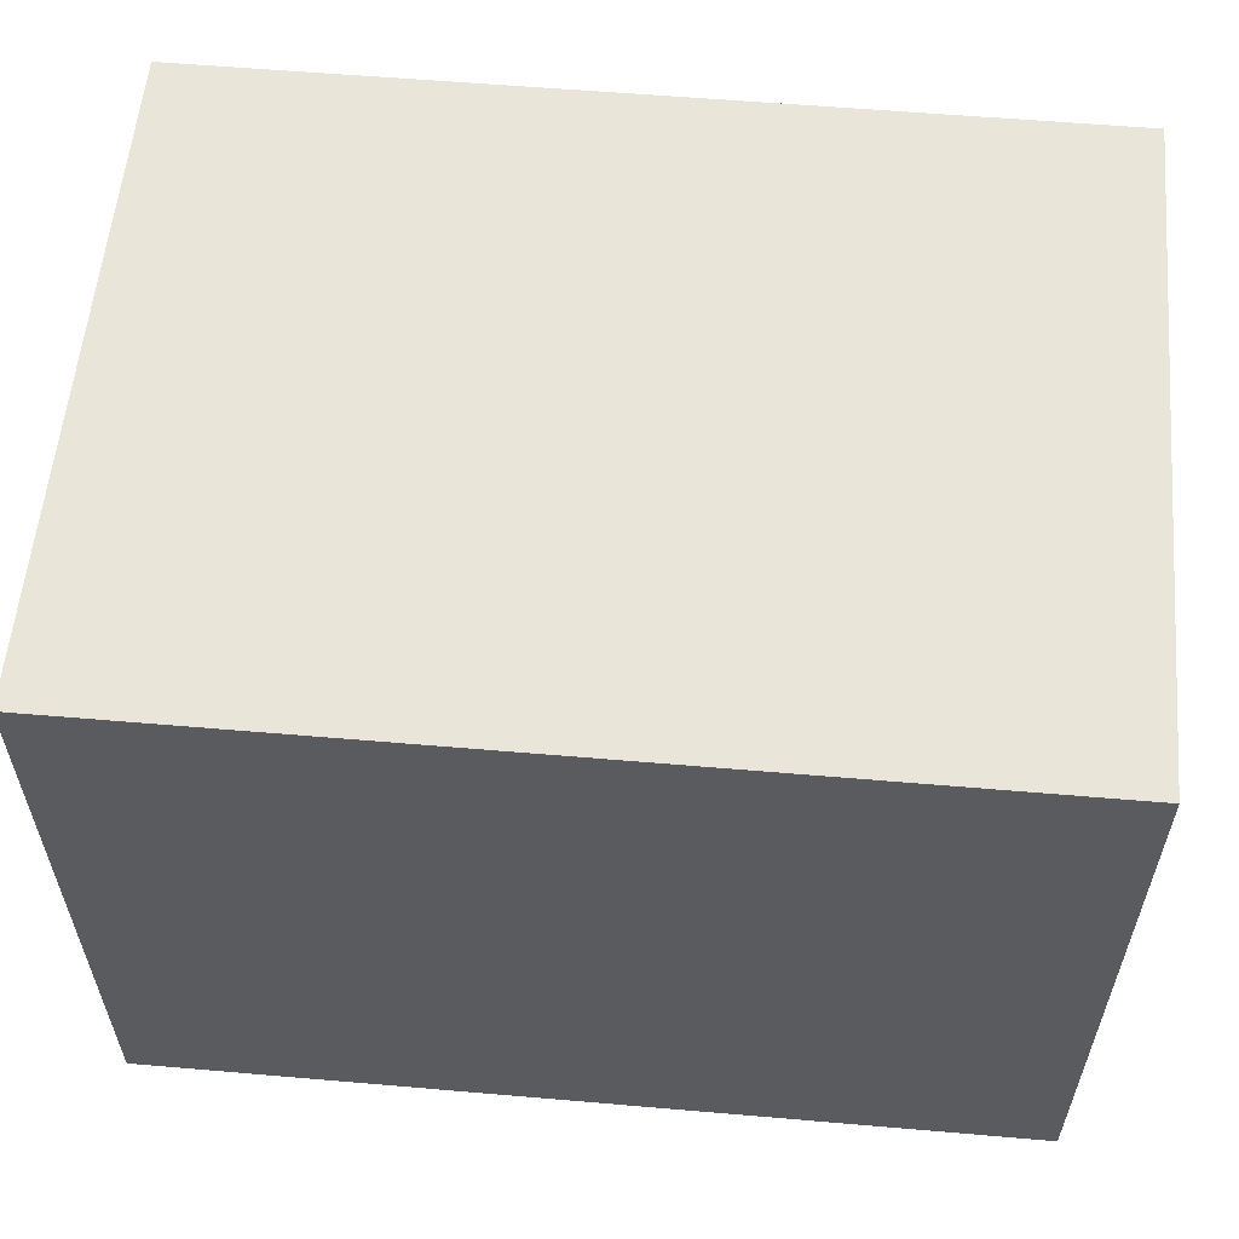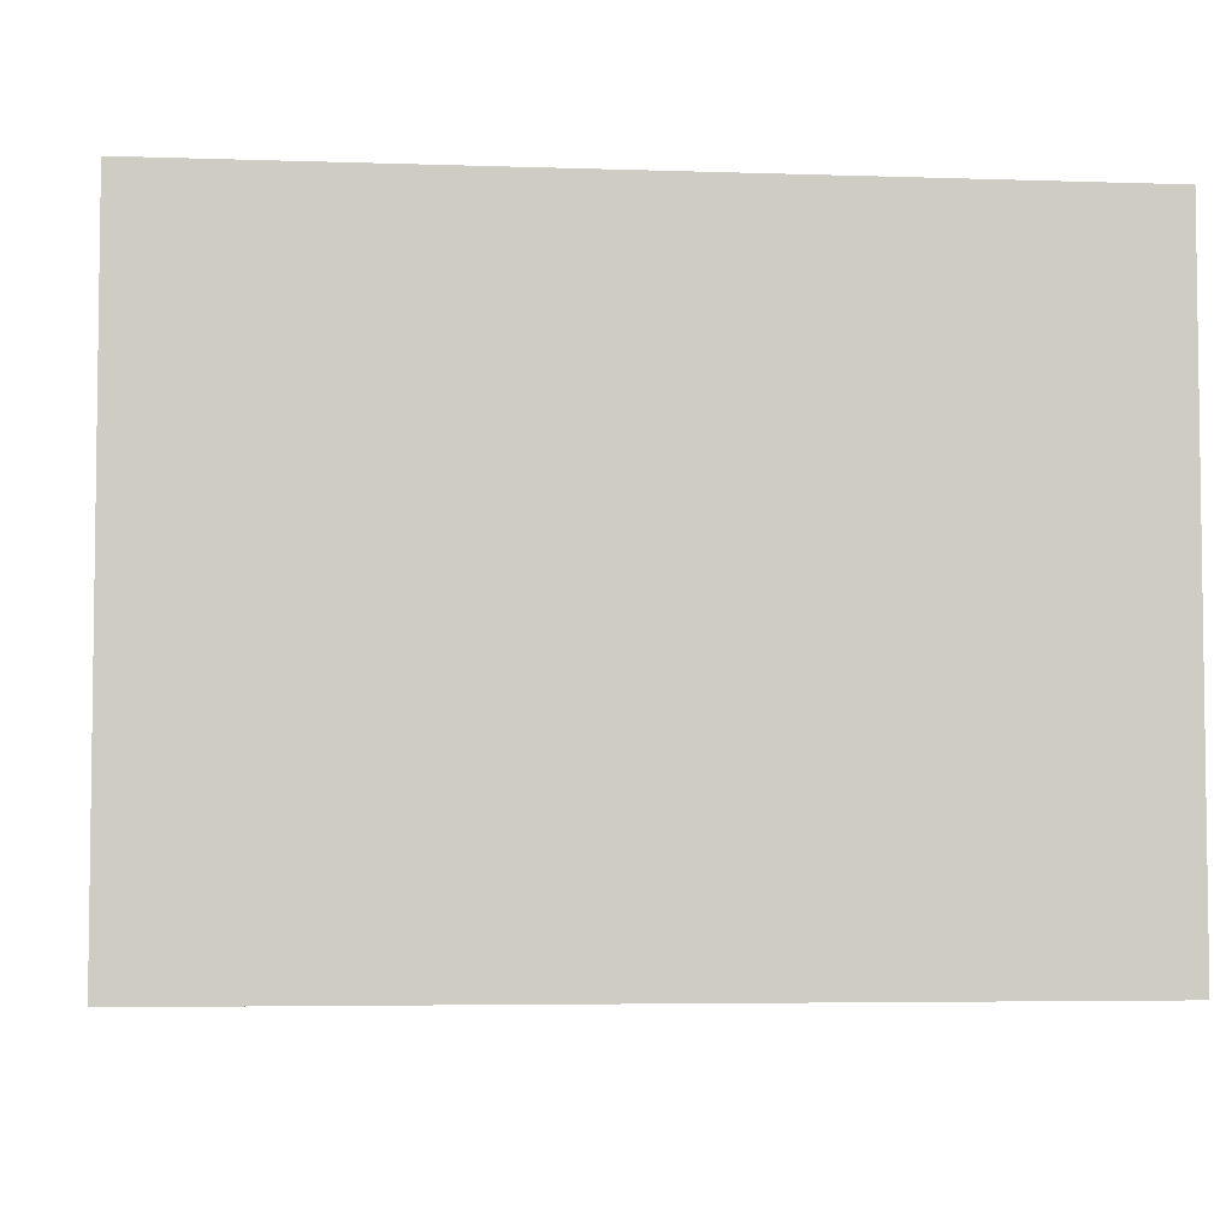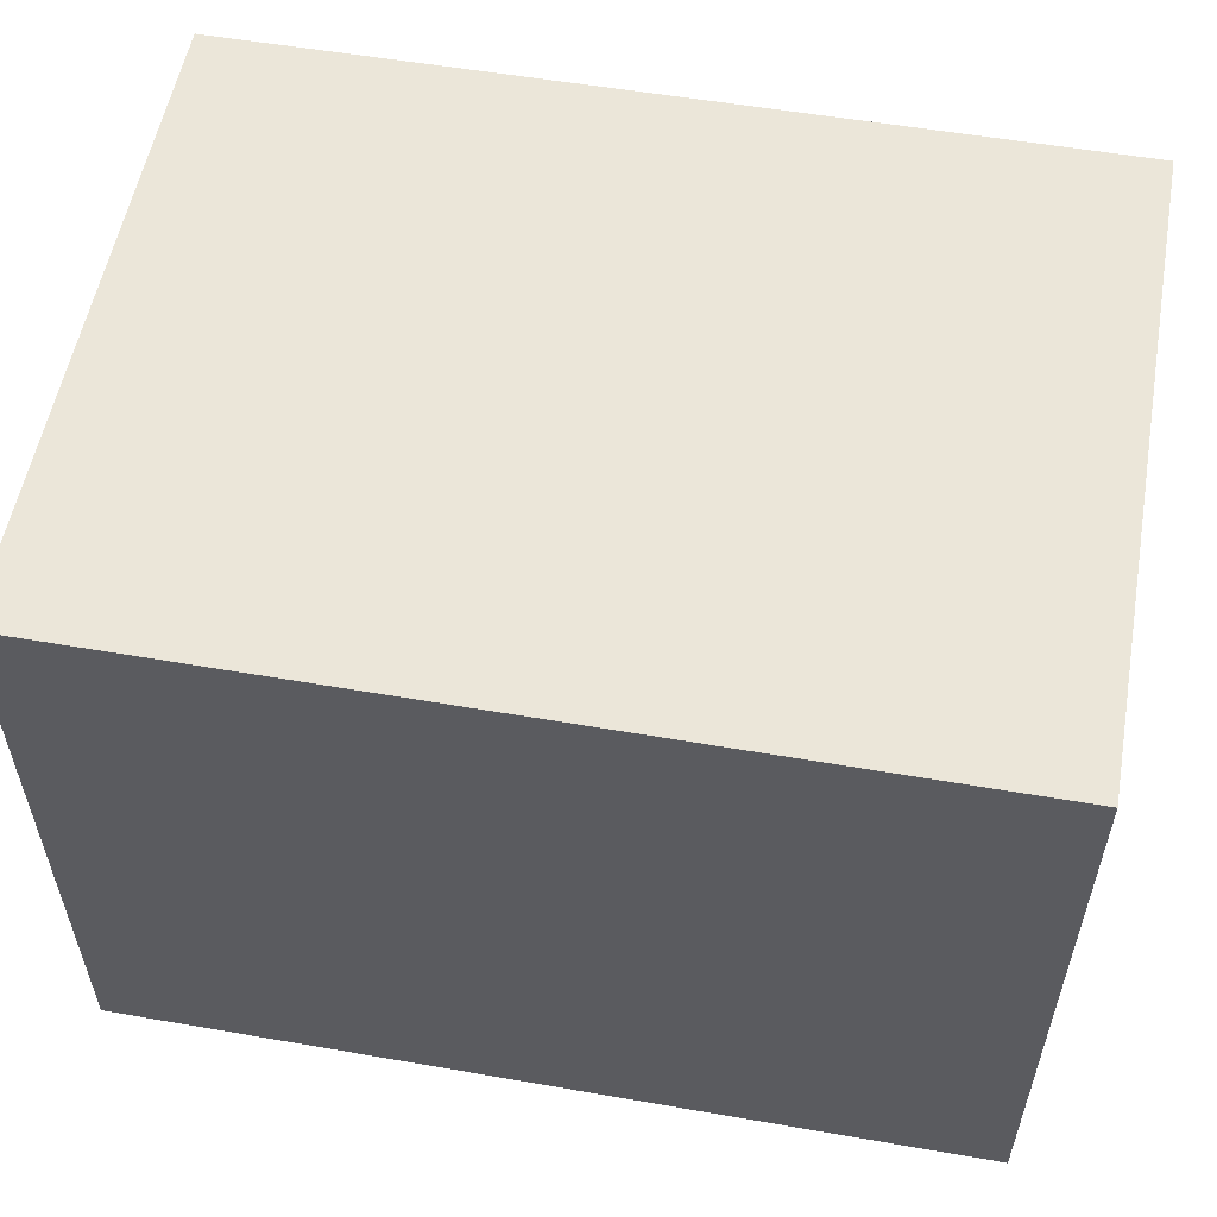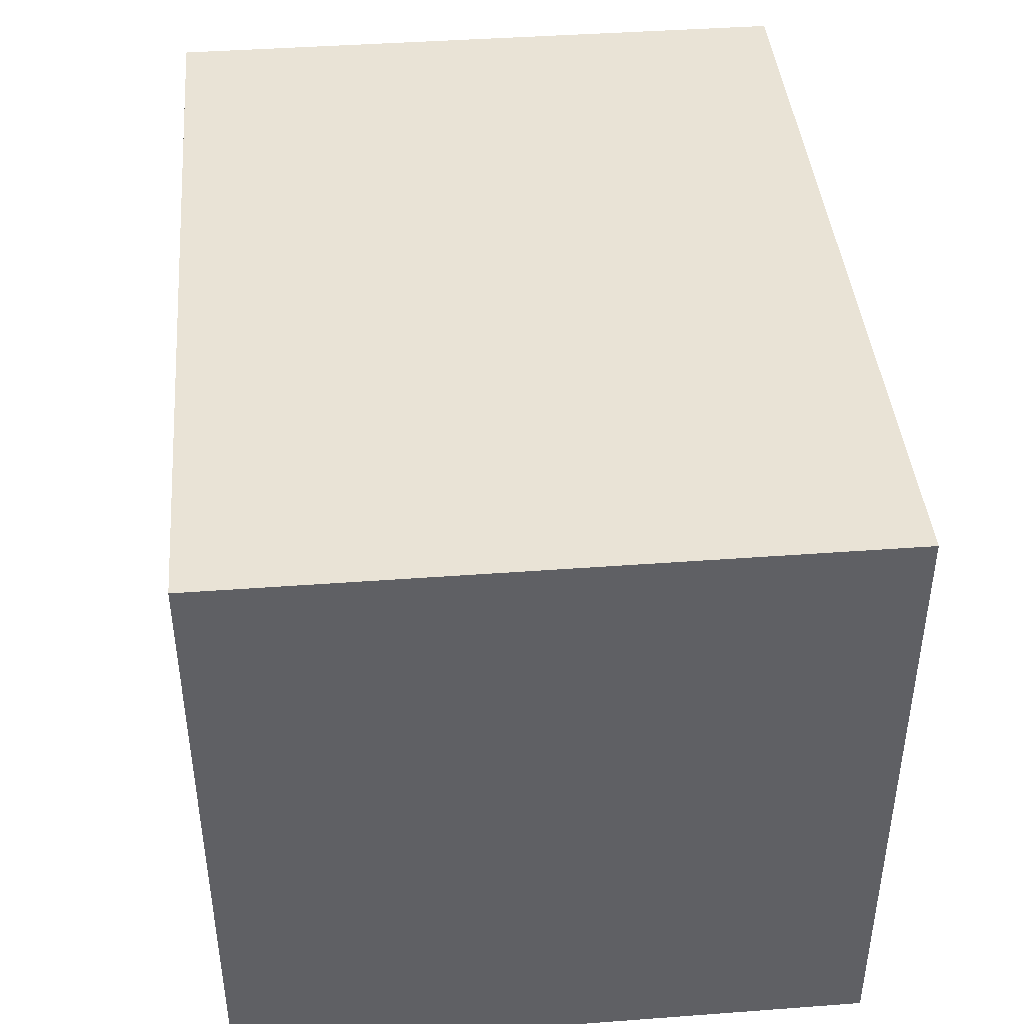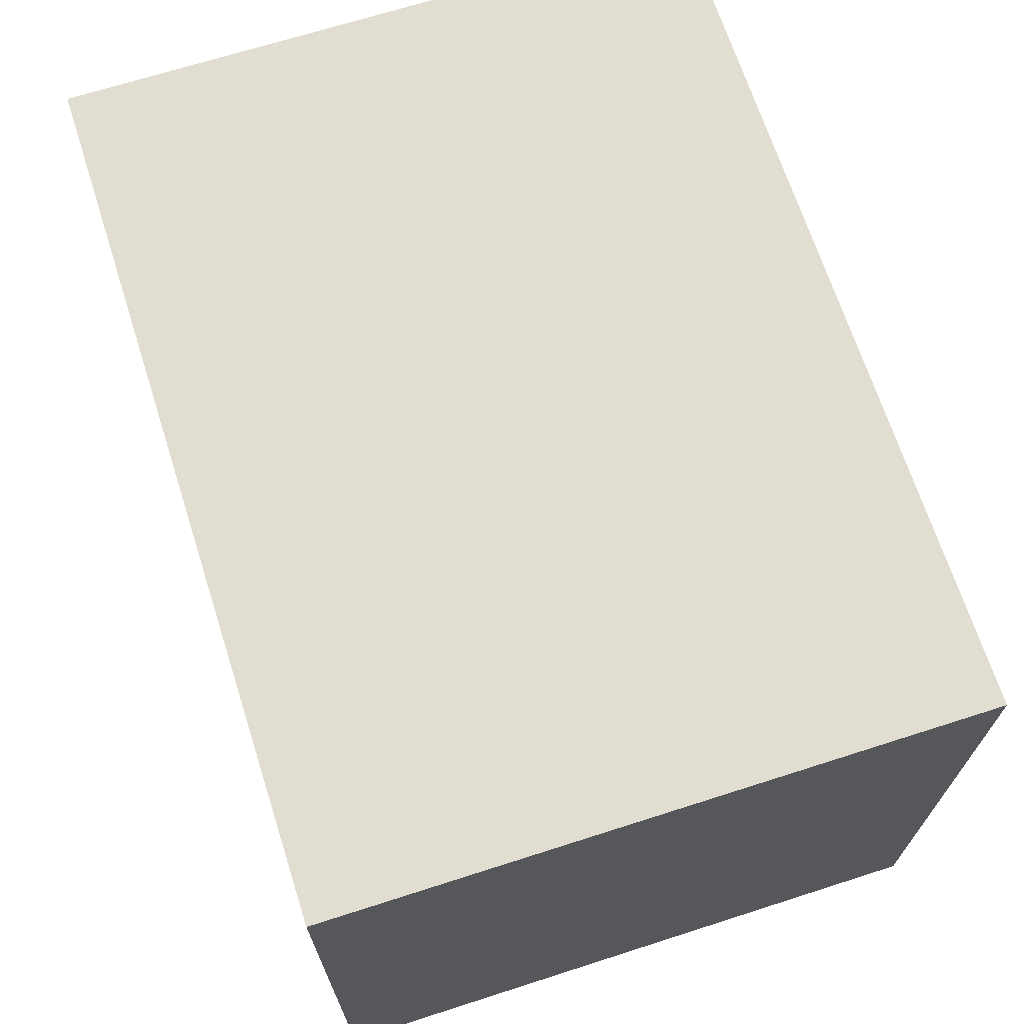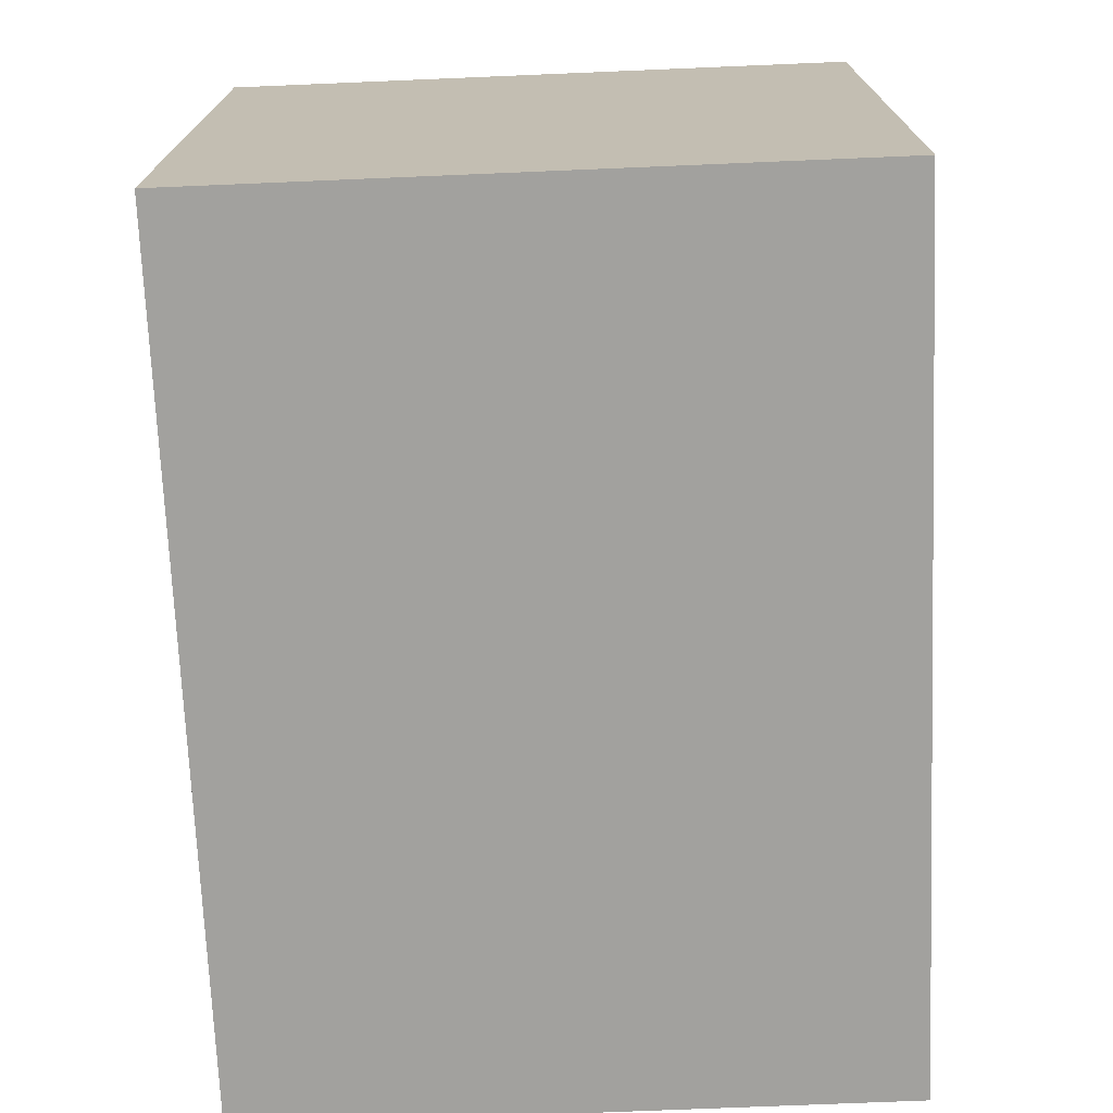
<metadata>
{"format":"obj","ext":"obj","renderer":"f3d","projection":"perspective","resolution":1024,"background":"white","views":[{"elev":57.7,"azim":5.1,"up":"+Z"},{"elev":-4.7,"azim":-6.1,"up":"+Y"},{"elev":55.6,"azim":-169.7,"up":"+Z"},{"elev":42.1,"azim":84.9,"up":"+Z"},{"elev":68.5,"azim":72.2,"up":"+Z"},{"elev":-72.1,"azim":-87.6,"up":"+Z"}]}
</metadata>
<code>
o
v -0.4 0.3 2.2
v -0.4 0.3 1.9
v -0.4 0.4 2.2
v -0.4 0.4 2.1
v -0.4 0.4 2
v -0.4 0.4 1.9
v -0.4 0.5 2.2
v -0.4 0.5 2.1
v -0.4 0.5 2
v -0.4 0.6 2.2
v -0.4 0.6 2.1
v -0.4 0.6 1.9
v 0 0.3 2.2
v 0 0.3 1.9
v 0 0.4 2.2
v 0 0.4 2.1
v 0 0.4 1.9
v 0 0.5 2.2
v 0 0.5 2.1
v 0 0.5 2
v 0 0.6 2.2
v 0 0.6 2.1
v 0 0.6 2
v 0 0.6 1.9
v -0.4 0.3 2.2
v -0.4 0.4 2.2
v -0.4 0.5 2.2
v -0.4 0.6 2.2
v -0.3 0.4 2.2
v -0.3 0.5 2.2
v -0.3 0.6 2.2
v -0.2 0.4 2.2
v -0.2 0.5 2.2
v -0.2 0.6 2.2
v -0.1 0.4 2.2
v -0.1 0.5 2.2
v -0.1 0.6 2.2
v 0 0.3 2.2
v 0 0.4 2.2
v 0 0.5 2.2
v 0 0.6 2.2
v -0.4 0.3 1.9
v -0.4 0.4 1.9
v -0.4 0.6 1.9
v 0 0.3 1.9
v 0 0.4 1.9
v 0 0.6 1.9
v -0.4 0.3 2.2
v 0 0.3 2.2
v -0.4 0.3 1.9
v 0 0.3 1.9
v -0.4 0.6 2.2
v -0.3 0.6 2.2
v -0.2 0.6 2.2
v -0.1 0.6 2.2
v 0 0.6 2.2
v -0.4 0.6 2.1
v -0.3 0.6 2.1
v -0.2 0.6 2.1
v -0.1 0.6 2.1
v 0 0.6 2.1
v -0.3 0.6 2
v -0.2 0.6 2
v -0.1 0.6 2
v 0 0.6 2
v -0.4 0.6 1.9
v 0 0.6 1.9
f 3 2 1
f 4 2 3
f 5 2 4
f 6 2 5
f 7 4 3
f 8 5 4
f 8 4 7
f 9 6 5
f 9 5 8
f 10 8 7
f 11 9 8
f 11 8 10
f 12 6 9
f 12 9 11
f 13 14 15
f 15 14 16
f 16 14 17
f 15 16 18
f 16 17 19
f 18 16 19
f 19 17 20
f 18 19 21
f 19 20 22
f 21 19 22
f 20 17 23
f 22 20 23
f 23 17 24
f 29 26 25
f 29 27 26
f 30 28 27
f 30 27 29
f 31 28 30
f 32 29 25
f 32 30 29
f 33 31 30
f 33 30 32
f 34 31 33
f 35 32 25
f 35 33 32
f 36 34 33
f 36 33 35
f 37 34 36
f 38 35 25
f 39 36 35
f 39 35 38
f 40 37 36
f 40 36 39
f 41 37 40
f 42 43 45
f 43 44 46
f 45 43 46
f 46 44 47
f 50 49 48
f 51 49 50
f 52 53 57
f 53 54 58
f 57 53 58
f 54 55 59
f 58 54 59
f 55 56 60
f 59 55 60
f 60 56 61
f 58 59 62
f 57 58 62
f 59 60 63
f 62 59 63
f 60 61 64
f 63 60 64
f 64 61 65
f 62 63 66
f 57 62 66
f 64 65 66
f 63 64 66
f 66 65 67

</code>
